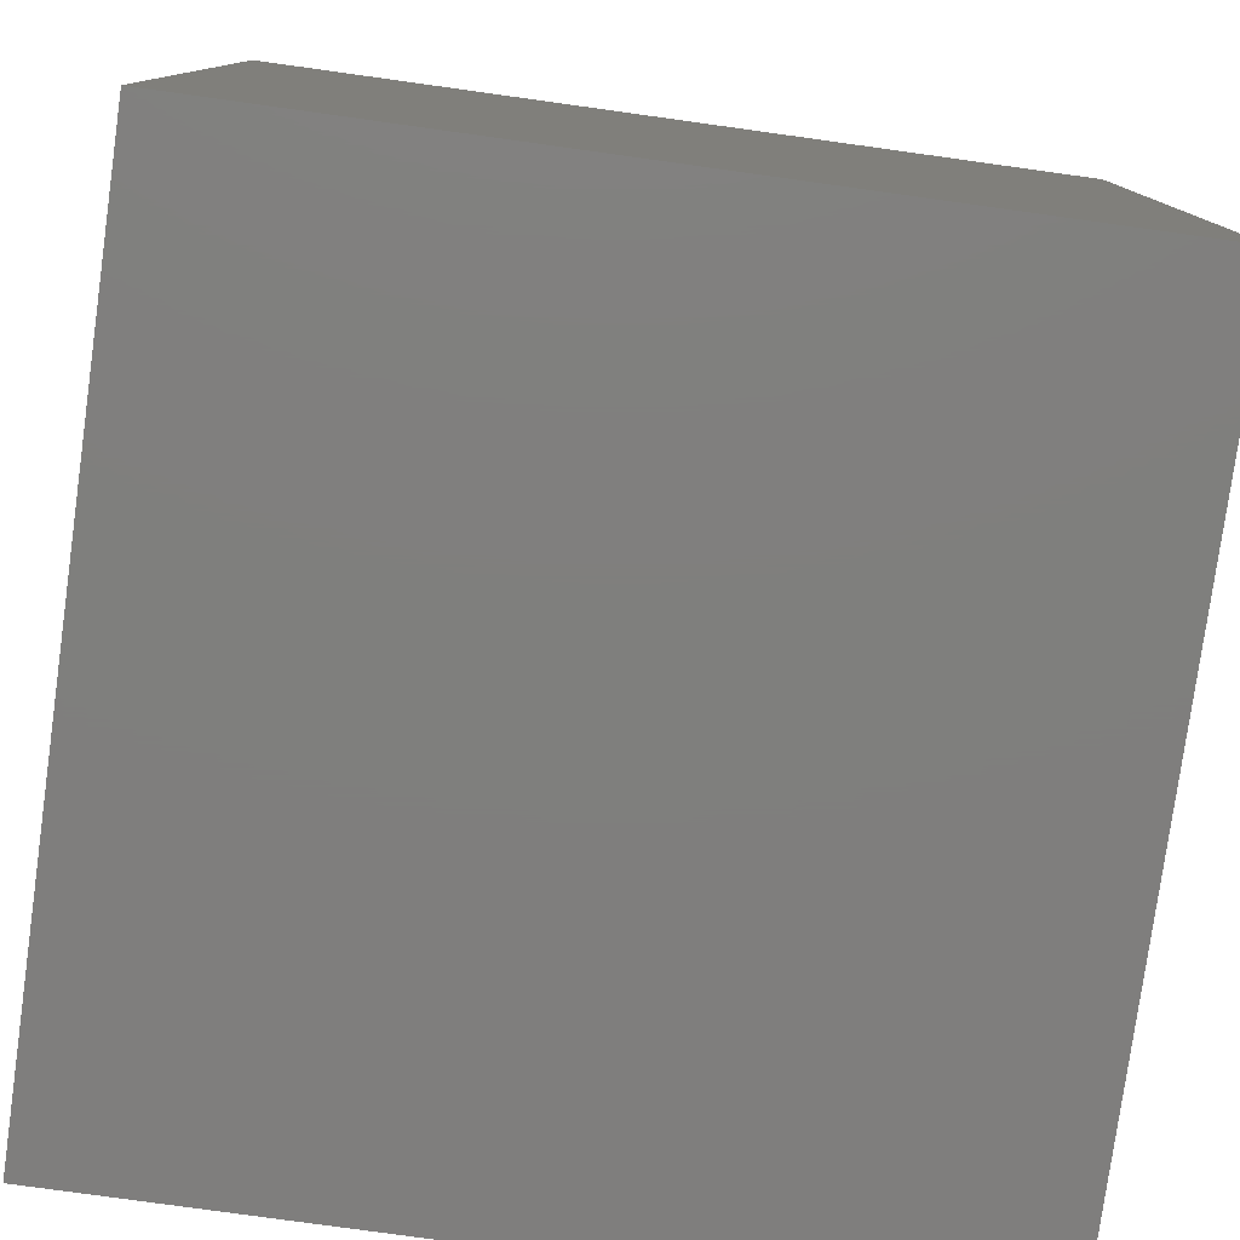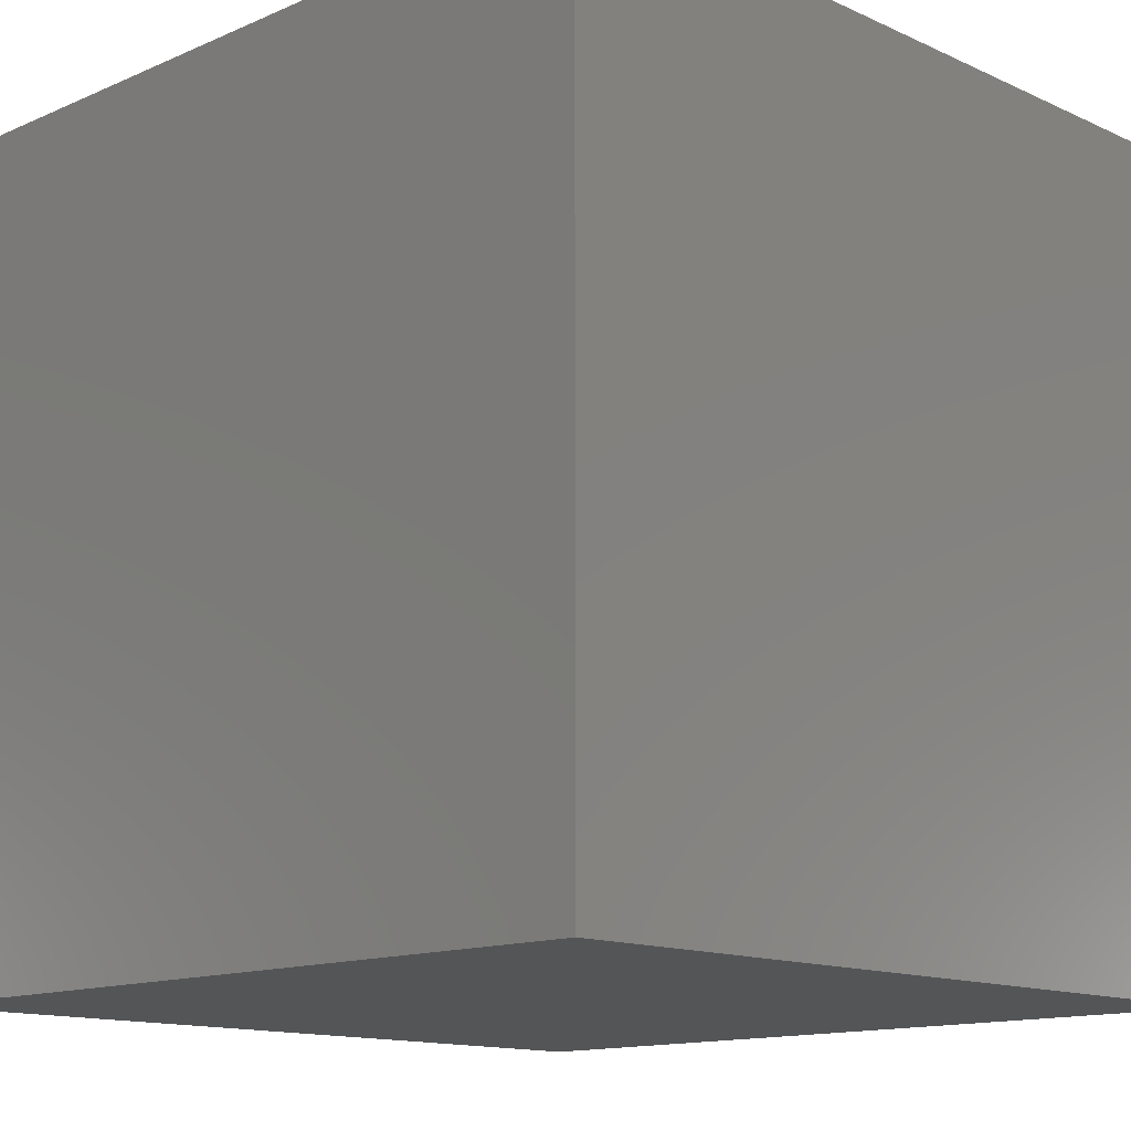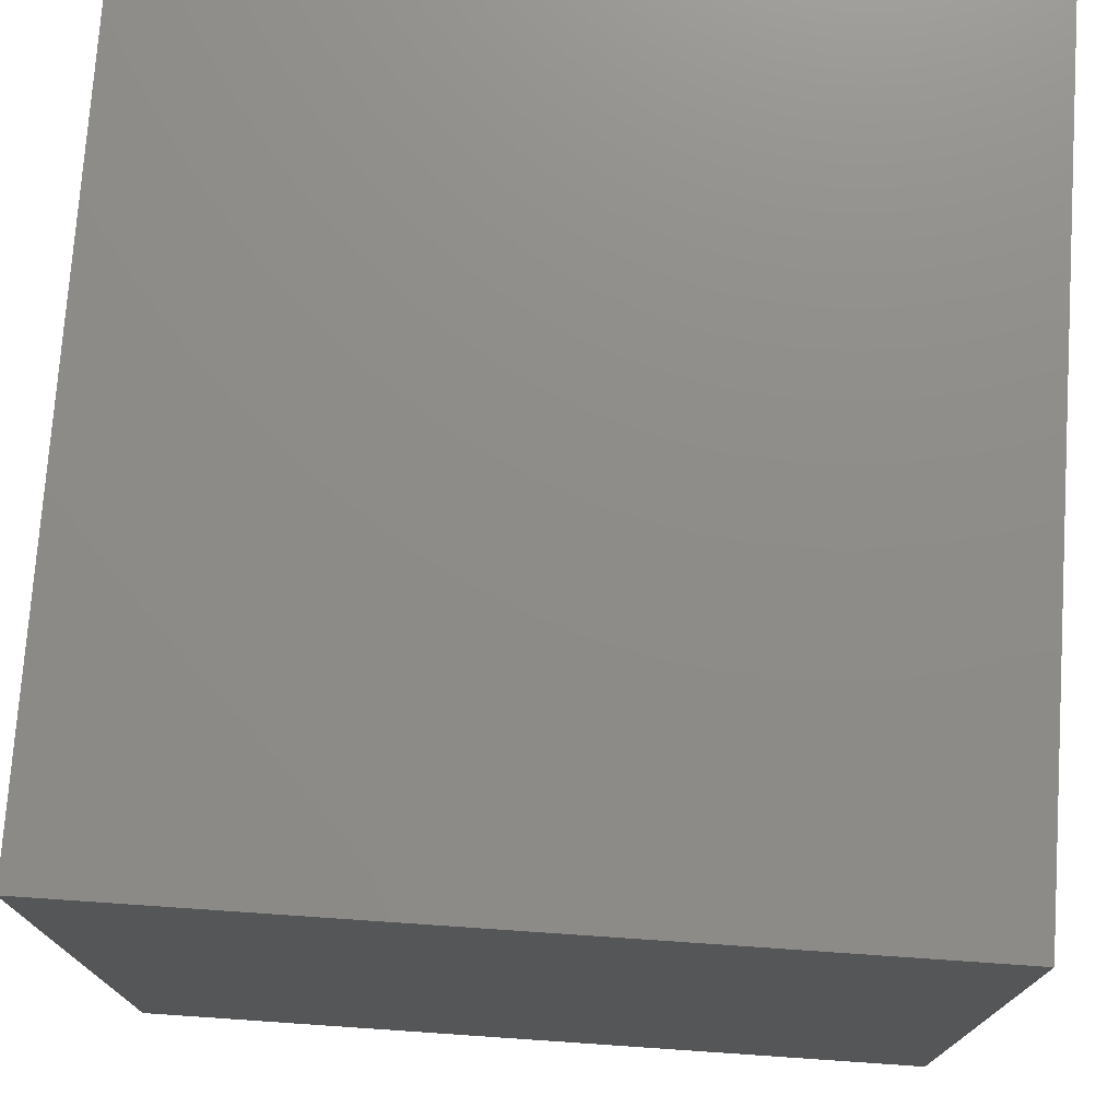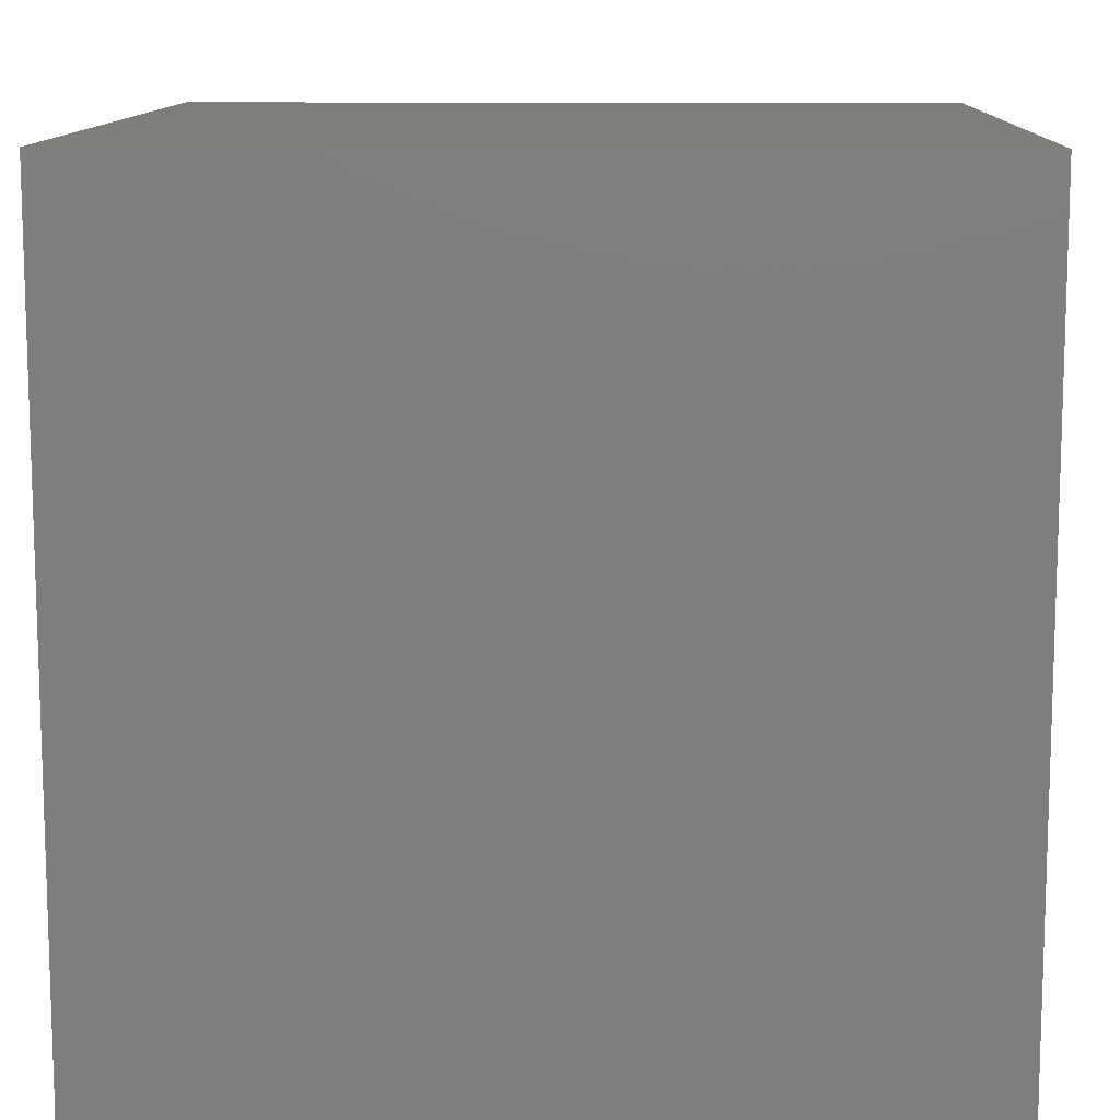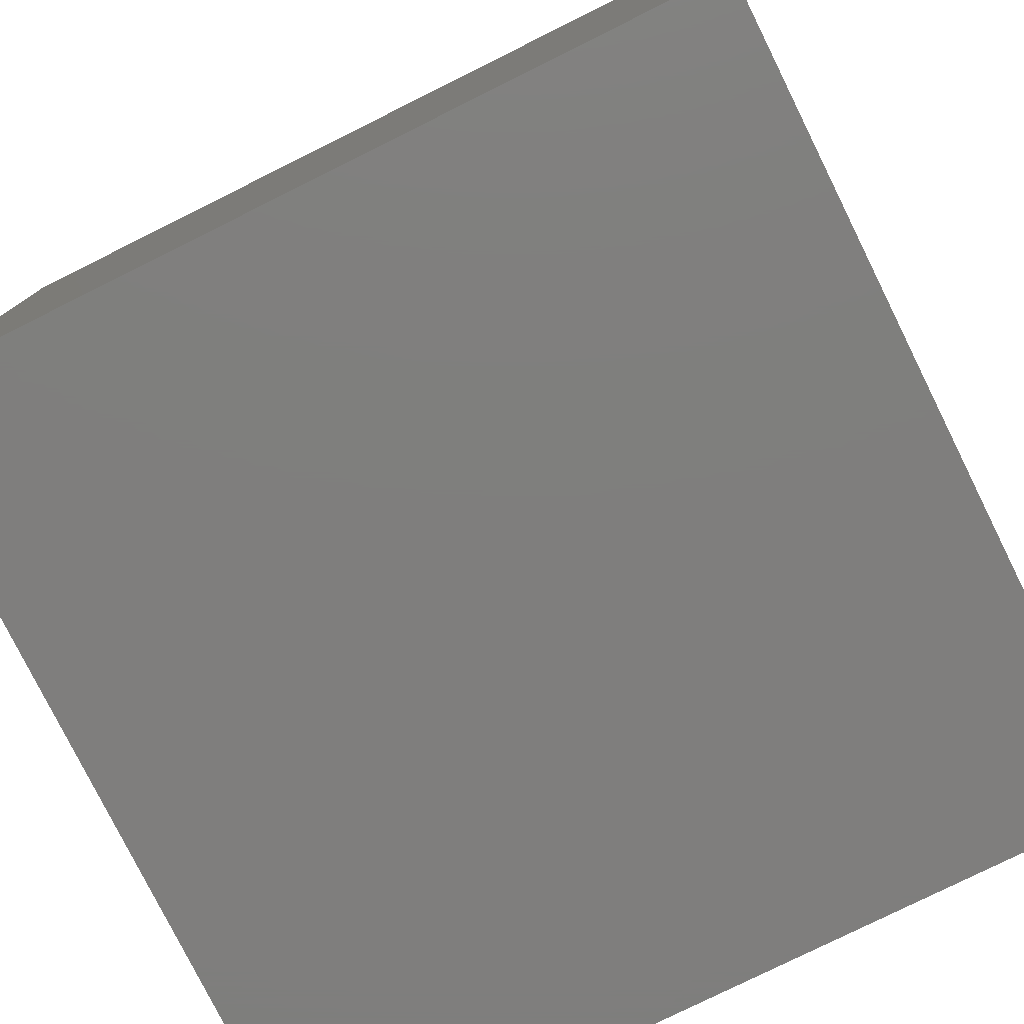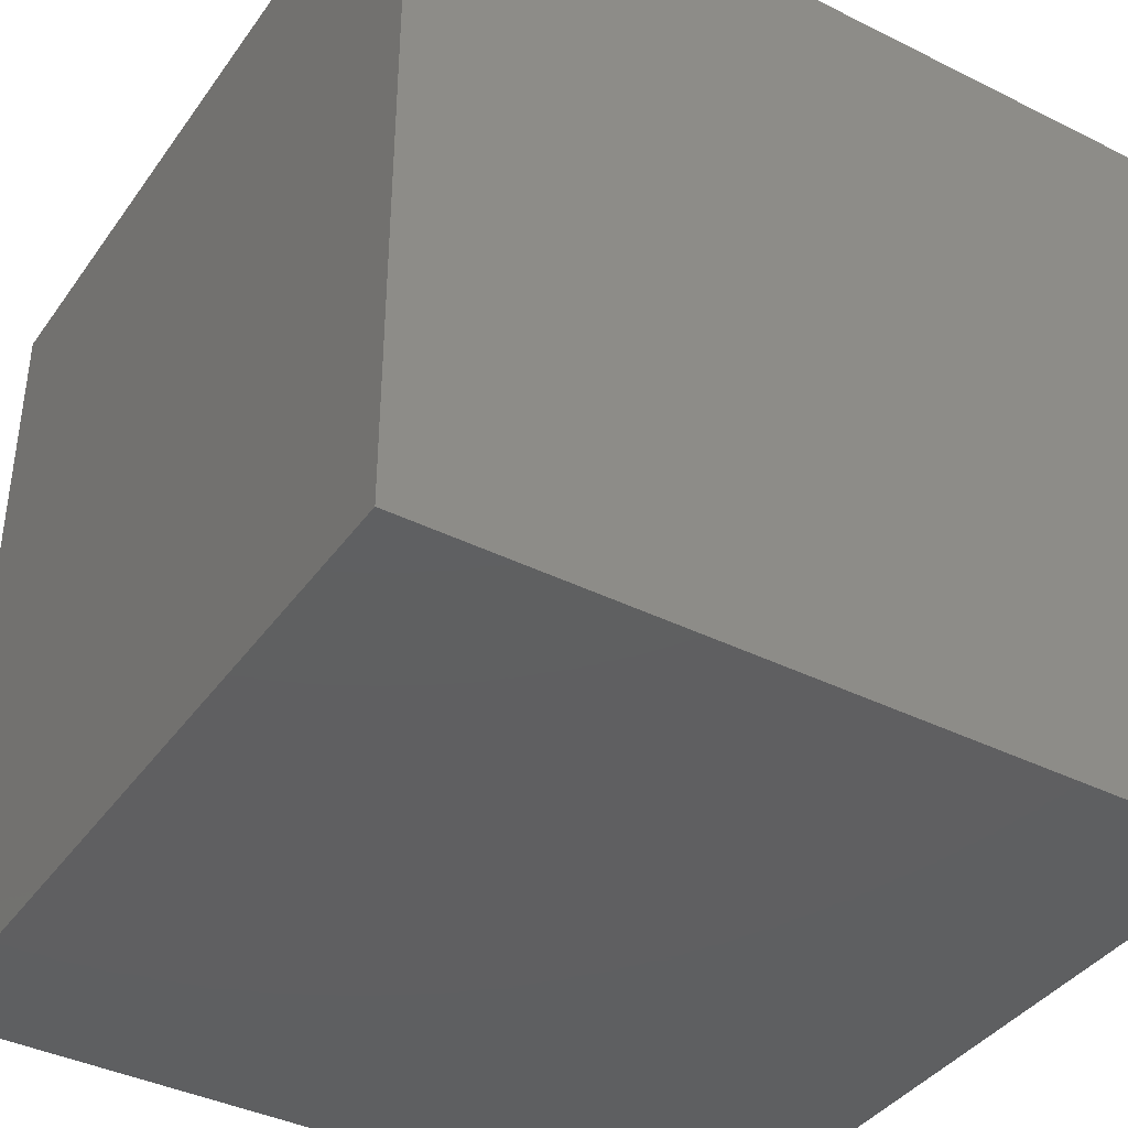
<metadata>
{"format":"stl","ext":"stl","renderer":"f3d","projection":"perspective","resolution":1024,"background":"white","views":[{"elev":-78.9,"azim":-97.9,"up":"+Y"},{"elev":-13.4,"azim":-135.7,"up":"+Z"},{"elev":74.8,"azim":-86.1,"up":"+Y"},{"elev":11.4,"azim":1.9,"up":"+Z"},{"elev":-78.5,"azim":26.4,"up":"+Z"},{"elev":-39.3,"azim":-31.8,"up":"+Y"}]}
</metadata>
<code>
# stl→obj: 8 verts, 12 faces
v -1 -1 -1
v -1 -1 1
v -1 1 1
v -1 1 -1
v 1 1 -1
v 1 1 1
v 1 -1 1
v 1 -1 -1
f 1 2 3
f 1 3 4
f 3 4 5
f 3 5 6
f 2 3 7
f 3 7 6
f 1 2 8
f 2 8 7
f 8 7 6
f 8 6 5
f 4 5 8
f 8 4 1

</code>
